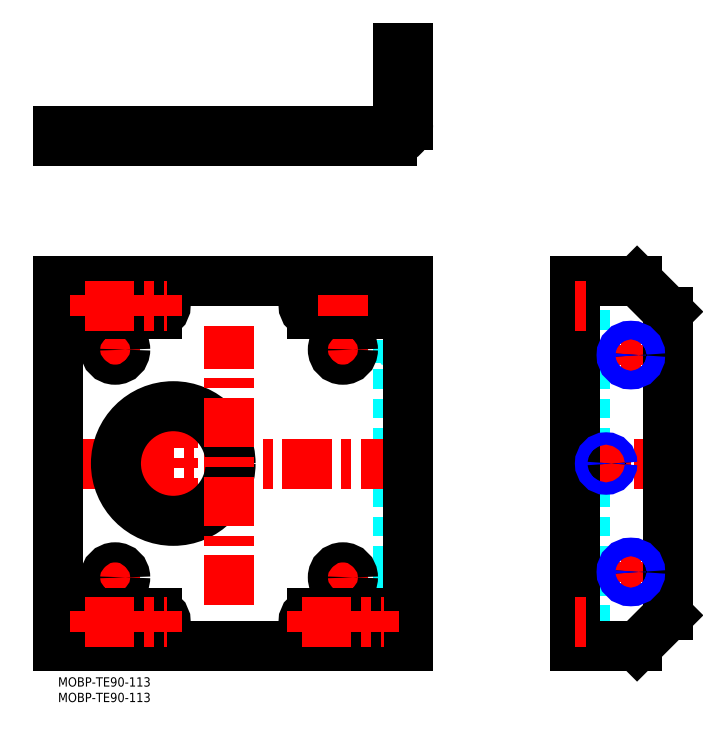
<metadata>
{"format":"dxf","ext":"dxf","renderer":"ezdxf+matplotlib","layout":"modelspace","background":"white","min_lineweight":24,"dpi":150}
</metadata>
<code>
0
SECTION
2
ENTITIES
0
TEXT
8
MSM_PART_NUMBER
10
0
20
-3
30
0
40
3
1
MOBP-TE90-113
0
LINE
8
MSM_DASHED
10
110.2
20
181.6
30
0
11
112.6
21
181.6
31
0
0
LINE
8
MSM_DASHED
10
112.6
20
184.8
30
0
11
110.2
21
184.8
31
0
0
LINE
8
MSM_DASHED
10
110.2
20
184.8
30
0
11
110.2
21
181.6
31
0
0
LINE
8
MSM_DASHED
10
110.2
20
184.8
30
0
11
109.8
21
185.2
31
0
0
LINE
8
MSM_DASHED
10
109.8
20
181.2
30
0
11
110.2
21
181.6
31
0
0
LINE
8
MSM_DASHED
10
112.6
20
184.8
30
0
11
112.6
21
181.6
31
0
0
LINE
8
MSM_DASHED
10
112.6
20
181.6
30
0
11
113
21
181.2
31
0
0
LINE
8
MSM_DASHED
10
113
20
185.2
30
0
11
112.6
21
184.8
31
0
0
LINE
8
MSM_DASHED
10
18.7
20
176.4
30
0
11
18.7
21
173.2
31
0
0
LINE
8
MSM_DASHED
10
55.7
20
173.2
30
0
11
55.7
21
176.4
31
0
0
LINE
8
MSM_DASHED
10
110.3
20
188.7
30
0
11
112.5
21
188.7
31
0
0
LINE
8
MSM_DASHED
10
112.5
20
193.7
30
0
11
110.3
21
193.7
31
0
0
LINE
8
MSM_DASHED
10
112.5
20
193.7
30
0
11
112.5
21
188.7
31
0
0
LINE
8
MSM_DASHED
10
112.5
20
188.7
30
0
11
113
21
188.2
31
0
0
LINE
8
MSM_DASHED
10
113
20
194.2
30
0
11
112.5
21
193.7
31
0
0
LINE
8
MSM_DASHED
10
110.3
20
193.7
30
0
11
110.3
21
188.7
31
0
0
LINE
8
MSM_DASHED
10
110.3
20
193.7
30
0
11
109.8
21
194.2
31
0
0
LINE
8
MSM_DASHED
10
109.8
20
188.2
30
0
11
110.3
21
188.7
31
0
0
LINE
8
MSM_DASHED
10
88.7
20
176.4
30
0
11
88.7
21
173.2
31
0
0
LINE
8
MSM_DASHED
10
95.2
20
173.2
30
0
11
95.2
21
176.4
31
0
0
LINE
8
MSM_DASHED
10
15.2
20
176.4
30
0
11
15.2
21
173.2
31
0
0
LINE
8
MSM_DASHED
10
21.7
20
173.2
30
0
11
21.7
21
176.4
31
0
0
LINE
8
MSM_DASHED
10
102
20
176.4
30
0
11
102
21
173.2
31
0
0
LINE
8
MSM_DASHED
10
104.8
20
173.2
30
0
11
104.8
21
176.4
31
0
0
LINE
8
MSM_DASHED
10
32
20
176.4
30
0
11
32
21
173.2
31
0
0
LINE
8
MSM_DASHED
10
34.75
20
173.2
30
0
11
34.75
21
176.4
31
0
0
LINE
8
MSM_DASHED
10
82
20
176.4
30
0
11
82
21
173.2
31
0
0
LINE
8
MSM_DASHED
10
79.25
20
176.4
30
0
11
79.25
21
173.2
31
0
0
LINE
8
MSM_DASHED
10
12
20
176.4
30
0
11
12
21
173.2
31
0
0
LINE
8
MSM_DASHED
10
9.25
20
176.4
30
0
11
9.25
21
173.2
31
0
0
LINE
8
MSM_DASHED
10
113
20
185.2
30
0
11
109.8
21
185.2
31
0
0
LINE
8
MSM_DASHED
10
113
20
181.2
30
0
11
109.8
21
181.2
31
0
0
LINE
8
MSM_DASHED
10
113
20
188.2
30
0
11
109.8
21
188.2
31
0
0
LINE
8
MSM_DASHED
10
113
20
194.2
30
0
11
109.8
21
194.2
31
0
0
LINE
8
MSM_CENTER
10
37.2
20
173
30
0
11
37.2
21
176.6
31
0
0
LINE
8
MSM_CENTER
10
18.45
20
173
30
0
11
18.45
21
176.6
31
0
0
LINE
8
MSM_CENTER
10
91.95
20
173
30
0
11
91.95
21
176.6
31
0
0
LINE
8
MSM_CENTER
10
109.6
20
183.2
30
0
11
113.2
21
183.2
31
0
0
LINE
8
MSM_CENTER
10
109.6
20
191.2
30
0
11
113.2
21
191.2
31
0
0
LINE
8
MSM_CONTINUOUS
10
107.8
20
176.4
30
0
11
-3.7e-15
21
176.4
31
0
0
LINE
8
MSM_CONTINUOUS
10
-3.7e-15
20
176.4
30
0
11
-3.7e-15
21
173.2
31
0
0
LINE
8
MSM_CONTINUOUS
10
-3.7e-15
20
173.2
30
0
11
107.8
21
173.2
31
0
0
ARC
8
MSM_CONTINUOUS
10
107.8
20
178.4
30
0
40
5.2
50
270
51
0
0
LINE
8
MSM_CONTINUOUS
10
113
20
178.4
30
0
11
113
21
203.2
31
0
0
LINE
8
MSM_CONTINUOUS
10
109.8
20
203.2
30
0
11
109.8
21
178.4
31
0
0
ARC
8
MSM_CONTINUOUS
10
107.8
20
178.4
30
0
40
2
50
270
51
0
0
LINE
8
MSM_CONTINUOUS
10
109.8
20
203.2
30
0
11
113
21
203.2
31
0
0
LINE
8
MSM_CONTINUOUS
10
109.8
20
193.2
30
0
11
113
21
193.2
31
0
0
LINE
8
MSM_DASHED
10
170.1
20
87.5
30
0
11
166.9
21
87.5
31
0
0
LINE
8
MSM_DASHED
10
166.9
20
50.5
30
0
11
170.1
21
50.5
31
0
0
LINE
8
MSM_DASHED
10
170.1
20
109
30
0
11
166.9
21
109
31
0
0
LINE
8
MSM_DASHED
10
166.9
20
102.5
30
0
11
170.1
21
102.5
31
0
0
LINE
8
MSM_DASHED
10
170.1
20
35.5
30
0
11
166.9
21
35.5
31
0
0
LINE
8
MSM_DASHED
10
166.9
20
29
30
0
11
170.1
21
29
31
0
0
LINE
8
MSM_DASHED
10
170.1
20
122.8
30
0
11
166.9
21
122.8
31
0
0
LINE
8
MSM_DASHED
10
170.1
20
117.2
30
0
11
166.9
21
117.2
31
0
0
LINE
8
MSM_DASHED
10
170.1
20
20.75
30
0
11
166.9
21
20.75
31
0
0
LINE
8
MSM_DASHED
10
170.1
20
15.25
30
0
11
166.9
21
15.25
31
0
0
LINE
8
MSM_DASHED
10
170.1
20
128
30
0
11
170.1
21
10
31
0
0
LINE
8
MSM_CENTER
10
181.8
20
34
30
0
11
188.1
21
34
31
0
0
LINE
8
MSM_CENTER
10
184.9
20
30.85
30
0
11
184.9
21
37.15
31
0
0
LINE
8
MSM_CENTER
10
181.8
20
104
30
0
11
188.1
21
104
31
0
0
LINE
8
MSM_CENTER
10
184.9
20
100.8
30
0
11
184.9
21
107.2
31
0
0
LINE
8
MSM_CENTER
10
176.9
20
66.9
30
0
11
176.9
21
71.1
31
0
0
LINE
8
MSM_CENTER
10
166.7
20
69
30
0
11
198.1
21
69
31
0
0
LINE
8
MSM_CENTER
10
166.7
20
105.8
30
0
11
170.3
21
105.8
31
0
0
LINE
8
MSM_CENTER
10
166.7
20
32.25
30
0
11
170.3
21
32.25
31
0
0
CIRCLE
8
MSM_CONTINUOUS
10
184.9
20
104
30
0
40
2.459
0
CIRCLE
8
MSM_CONTINUOUS
10
184.9
20
34
30
0
40
2.459
0
CIRCLE
8
MSM_CONTINUOUS
10
176.9
20
69
30
0
40
1.621
0
LINE
8
MSM_CONTINUOUS
10
166.9
20
10
30
0
11
186.9
21
10
31
0
0
LINE
8
MSM_CONTINUOUS
10
166.9
20
128
30
0
11
186.9
21
128
31
0
0
LINE
8
MSM_CONTINUOUS
10
196.9
20
20
30
0
11
186.9
21
10
31
0
0
LINE
8
MSM_CONTINUOUS
10
196.9
20
118
30
0
11
196.9
21
20
31
0
0
LINE
8
MSM_CONTINUOUS
10
186.9
20
128
30
0
11
196.9
21
118
31
0
0
LINE
8
MSM_CONTINUOUS
10
166.9
20
128
30
0
11
166.9
21
10
31
0
0
CIRCLE
8
MSM_NARROW
10
176.9
20
69
30
0
40
2
0
CIRCLE
8
MSM_NARROW
10
184.9
20
104
30
0
40
3
0
CIRCLE
8
MSM_NARROW
10
184.9
20
34
30
0
40
3
0
LINE
8
MSM_DASHED
10
109.8
20
118
30
0
11
113
21
118
31
0
0
LINE
8
MSM_DASHED
10
109.8
20
20
30
0
11
113
21
20
31
0
0
LINE
8
MSM_DASHED
10
110.3
20
101.5
30
0
11
112.5
21
101.5
31
0
0
LINE
8
MSM_DASHED
10
112.5
20
106.5
30
0
11
110.3
21
106.5
31
0
0
LINE
8
MSM_DASHED
10
110.3
20
31.54
30
0
11
112.5
21
31.54
31
0
0
LINE
8
MSM_DASHED
10
112.5
20
36.46
30
0
11
110.3
21
36.46
31
0
0
LINE
8
MSM_DASHED
10
110.3
20
106.5
30
0
11
109.8
21
107
31
0
0
LINE
8
MSM_DASHED
10
109.8
20
101
30
0
11
110.3
21
101.5
31
0
0
LINE
8
MSM_DASHED
10
110.3
20
106.5
30
0
11
110.3
21
101.5
31
0
0
LINE
8
MSM_DASHED
10
112.5
20
101.5
30
0
11
113
21
101
31
0
0
LINE
8
MSM_DASHED
10
113
20
107
30
0
11
112.5
21
106.5
31
0
0
LINE
8
MSM_DASHED
10
112.5
20
106.5
30
0
11
112.5
21
101.5
31
0
0
LINE
8
MSM_DASHED
10
112.5
20
31.54
30
0
11
113
21
31
31
0
0
LINE
8
MSM_DASHED
10
113
20
37
30
0
11
112.5
21
36.46
31
0
0
LINE
8
MSM_DASHED
10
112.5
20
36.46
30
0
11
112.5
21
31.54
31
0
0
LINE
8
MSM_DASHED
10
110.3
20
36.46
30
0
11
109.8
21
37
31
0
0
LINE
8
MSM_DASHED
10
109.8
20
31
30
0
11
110.3
21
31.54
31
0
0
LINE
8
MSM_DASHED
10
110.3
20
36.46
30
0
11
110.3
21
31.54
31
0
0
LINE
8
MSM_DASHED
10
110.2
20
67.38
30
0
11
112.6
21
67.38
31
0
0
LINE
8
MSM_DASHED
10
112.6
20
70.62
30
0
11
110.2
21
70.62
31
0
0
LINE
8
MSM_DASHED
10
112.6
20
67.38
30
0
11
113
21
67
31
0
0
LINE
8
MSM_DASHED
10
113
20
71
30
0
11
112.6
21
70.62
31
0
0
LINE
8
MSM_DASHED
10
112.6
20
70.62
30
0
11
112.6
21
67.38
31
0
0
LINE
8
MSM_DASHED
10
110.2
20
70.62
30
0
11
109.8
21
71
31
0
0
LINE
8
MSM_DASHED
10
109.8
20
67
30
0
11
110.2
21
67.38
31
0
0
LINE
8
MSM_DASHED
10
110.2
20
70.62
30
0
11
110.2
21
67.38
31
0
0
LINE
8
MSM_DASHED
10
109.8
20
128
30
0
11
109.8
21
10
31
0
0
LINE
8
MSM_DASHED
10
113
20
71
30
0
11
109.8
21
71
31
0
0
LINE
8
MSM_DASHED
10
113
20
67
30
0
11
109.8
21
67
31
0
0
LINE
8
MSM_DASHED
10
113
20
107
30
0
11
109.8
21
107
31
0
0
LINE
8
MSM_DASHED
10
113
20
101
30
0
11
109.8
21
101
31
0
0
LINE
8
MSM_DASHED
10
113
20
37
30
0
11
109.8
21
37
31
0
0
LINE
8
MSM_DASHED
10
113
20
31
30
0
11
109.8
21
31
31
0
0
LINE
8
MSM_CENTER
10
88.2
20
32.25
30
0
11
95.7
21
32.25
31
0
0
LINE
8
MSM_CENTER
10
91.95
20
28.5
30
0
11
91.95
21
36
31
0
0
LINE
8
MSM_CENTER
10
14.7
20
32.25
30
0
11
22.2
21
32.25
31
0
0
LINE
8
MSM_CENTER
10
18.45
20
28.5
30
0
11
18.45
21
36
31
0
0
LINE
8
MSM_CENTER
10
14.7
20
105.8
30
0
11
22.2
21
105.8
31
0
0
LINE
8
MSM_CENTER
10
18.45
20
102
30
0
11
18.45
21
109.5
31
0
0
LINE
8
MSM_CENTER
10
88.2
20
105.8
30
0
11
95.7
21
105.8
31
0
0
LINE
8
MSM_CENTER
10
91.95
20
102
30
0
11
91.95
21
109.5
31
0
0
LINE
8
MSM_CENTER
10
-3.787
20
69
30
0
11
114
21
69
31
0
0
LINE
8
MSM_CENTER
10
37.2
20
48.5
30
0
11
37.2
21
89.5
31
0
0
LINE
8
MSM_CENTER
10
109.6
20
104
30
0
11
113.2
21
104
31
0
0
LINE
8
MSM_CENTER
10
109.6
20
34
30
0
11
113.2
21
34
31
0
0
LINE
8
MSM_CENTER
10
82
20
116.8
30
0
11
82
21
123.2
31
0
0
LINE
8
MSM_CENTER
10
78.75
20
120
30
0
11
105.2
21
120
31
0
0
LINE
8
MSM_CENTER
10
102
20
116.8
30
0
11
102
21
123.2
31
0
0
LINE
8
MSM_CONTINUOUS
10
-3.7e-15
20
10
30
0
11
113
21
10
31
0
0
LINE
8
MSM_CONTINUOUS
10
113
20
128
30
0
11
113
21
10
31
0
0
LINE
8
MSM_CONTINUOUS
10
-3.7e-15
20
128
30
0
11
113
21
128
31
0
0
ARC
8
MSM_CONTINUOUS
10
32
20
120
30
0
40
2.75
50
270
51
90
0
LINE
8
MSM_CONTINUOUS
10
-3.7e-15
20
128
30
0
11
-3.7e-15
21
10
31
0
0
LINE
8
MSM_CONTINUOUS
10
82
20
15.25
30
0
11
102
21
15.25
31
0
0
ARC
8
MSM_CONTINUOUS
10
82
20
18
30
0
40
2.75
50
90
51
270
0
LINE
8
MSM_CONTINUOUS
10
102
20
20.75
30
0
11
82
21
20.75
31
0
0
ARC
8
MSM_CONTINUOUS
10
102
20
18
30
0
40
2.75
50
270
51
90
0
LINE
8
MSM_CONTINUOUS
10
12
20
15.25
30
0
11
32
21
15.25
31
0
0
ARC
8
MSM_CONTINUOUS
10
12
20
18
30
0
40
2.75
50
90
51
270
0
LINE
8
MSM_CONTINUOUS
10
32
20
20.75
30
0
11
12
21
20.75
31
0
0
ARC
8
MSM_CONTINUOUS
10
32
20
18
30
0
40
2.75
50
270
51
90
0
LINE
8
MSM_CONTINUOUS
10
12
20
117.2
30
0
11
32
21
117.2
31
0
0
ARC
8
MSM_CONTINUOUS
10
12
20
120
30
0
40
2.75
50
90
51
270
0
LINE
8
MSM_CONTINUOUS
10
32
20
122.8
30
0
11
12
21
122.8
31
0
0
LINE
8
MSM_CONTINUOUS
10
82
20
117.2
30
0
11
102
21
117.2
31
0
0
ARC
8
MSM_CONTINUOUS
10
82
20
120
30
0
40
2.75
50
90
51
270
0
LINE
8
MSM_CONTINUOUS
10
102
20
122.8
30
0
11
82
21
122.8
31
0
0
ARC
8
MSM_CONTINUOUS
10
102
20
120
30
0
40
2.75
50
270
51
90
0
CIRCLE
8
MSM_CONTINUOUS
10
91.95
20
32.25
30
0
40
3.25
0
CIRCLE
8
MSM_CONTINUOUS
10
18.45
20
32.25
30
0
40
3.25
0
CIRCLE
8
MSM_CONTINUOUS
10
18.45
20
105.8
30
0
40
3.25
0
CIRCLE
8
MSM_CONTINUOUS
10
91.95
20
105.8
30
0
40
3.25
0
CIRCLE
8
MSM_CONTINUOUS
10
37.2
20
69
30
0
40
18.5
0
LINE
8
MSM_CENTER
10
92
20
116.8
30
0
11
92
21
123.2
31
0
0
LINE
8
MSM_CENTER
10
12
20
116.8
30
0
11
12
21
123.2
31
0
0
LINE
8
MSM_CENTER
10
22
20
116.8
30
0
11
22
21
123.2
31
0
0
LINE
8
MSM_CENTER
10
8.75
20
120
30
0
11
35.25
21
120
31
0
0
LINE
8
MSM_CENTER
10
32
20
116.8
30
0
11
32
21
123.2
31
0
0
LINE
8
MSM_CENTER
10
82
20
14.75
30
0
11
82
21
21.25
31
0
0
LINE
8
MSM_CENTER
10
92
20
14.75
30
0
11
92
21
21.25
31
0
0
LINE
8
MSM_CENTER
10
78.75
20
18
30
0
11
105.2
21
18
31
0
0
LINE
8
MSM_CENTER
10
102
20
14.75
30
0
11
102
21
21.25
31
0
0
LINE
8
MSM_CENTER
10
12
20
14.75
30
0
11
12
21
21.25
31
0
0
LINE
8
MSM_CENTER
10
22
20
14.75
30
0
11
22
21
21.25
31
0
0
LINE
8
MSM_CENTER
10
8.75
20
18
30
0
11
35.25
21
18
31
0
0
LINE
8
MSM_CENTER
10
32
20
14.75
30
0
11
32
21
21.25
31
0
0
LINE
8
MSM_CENTER
10
55.2
20
23.46
30
0
11
55.2
21
113.3
31
0
0
LINE
8
MSM_CENTER
10
166.7
20
120
30
0
11
170.3
21
120
31
0
0
LINE
8
MSM_CENTER
10
166.7
20
18
30
0
11
170.3
21
18
31
0
0
TEXT
8
MSM_PART_NUMBER
10
0
20
-8
30
0
40
3
1
MOBP-TE90-113
0
VIEWPORT
8
0
10
266.7
20
77.77
30
0
40
853.3
41
354.7
68
     1
69
     1
0
VIEWPORT
8
DEFPOINTS
10
143.6
20
105.4
30
0
40
287.2
41
189.7
68
     2
69
     2
0
ENDSEC
0
EOF

</code>
